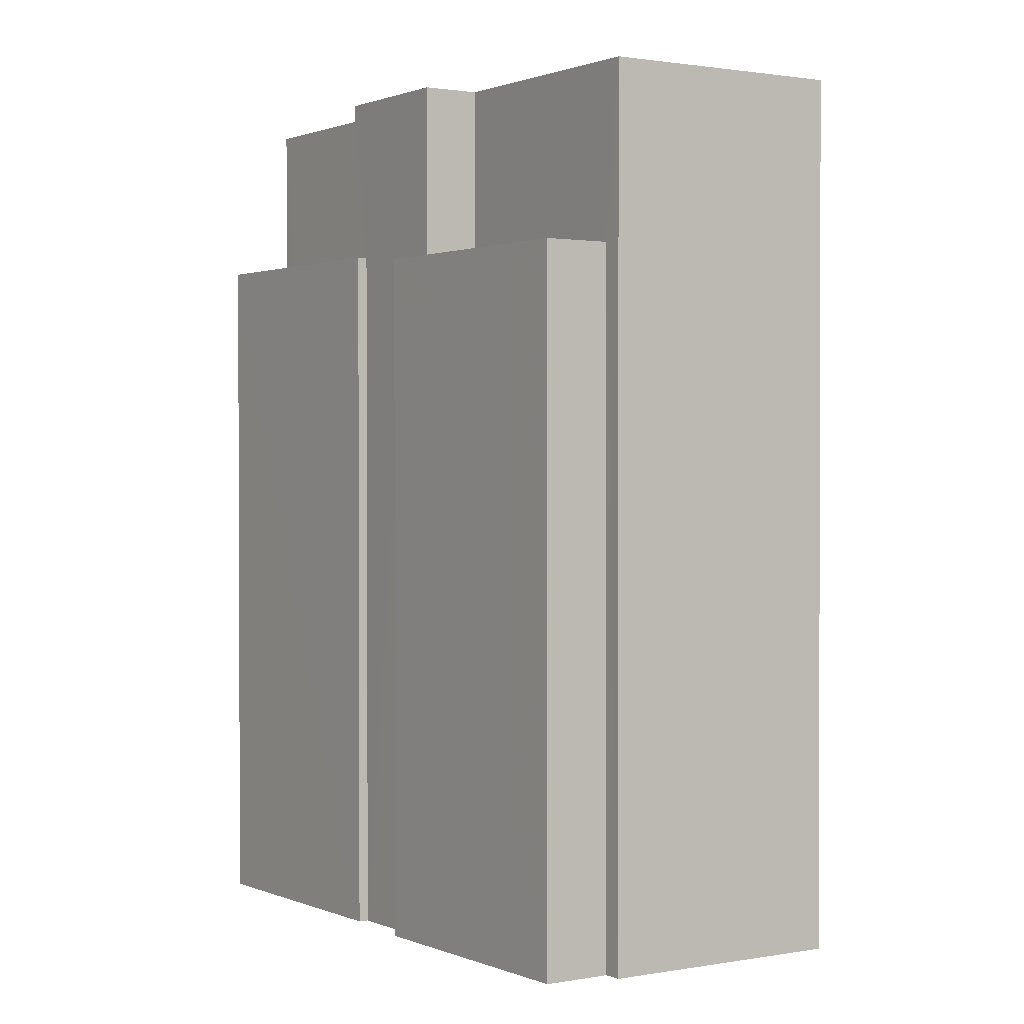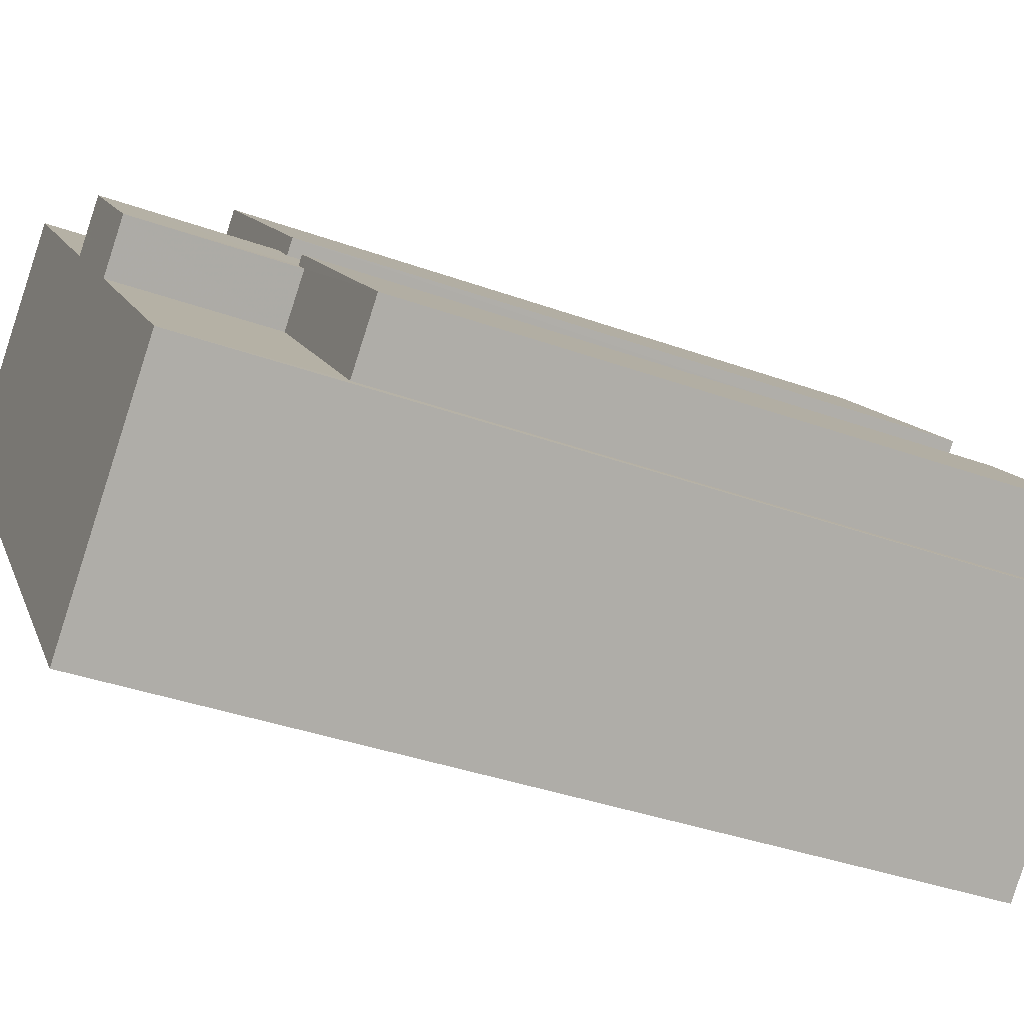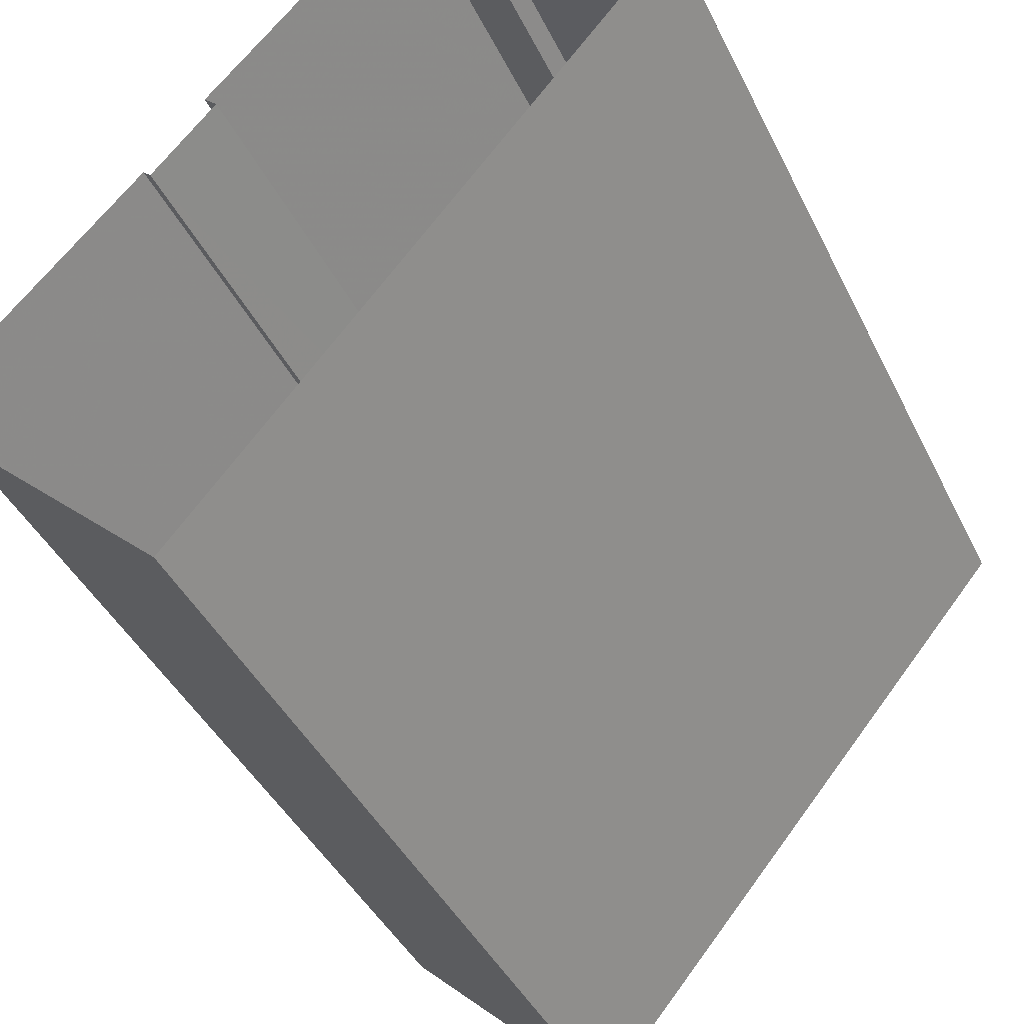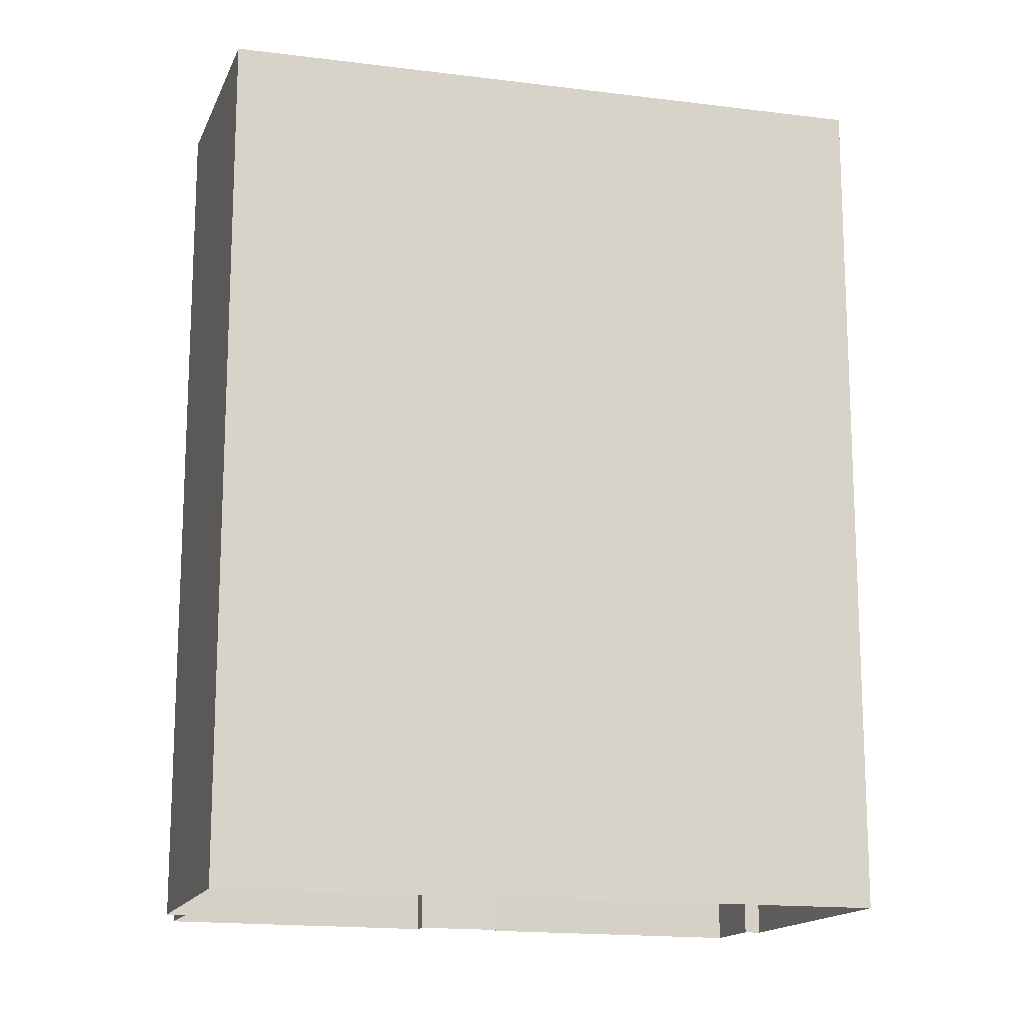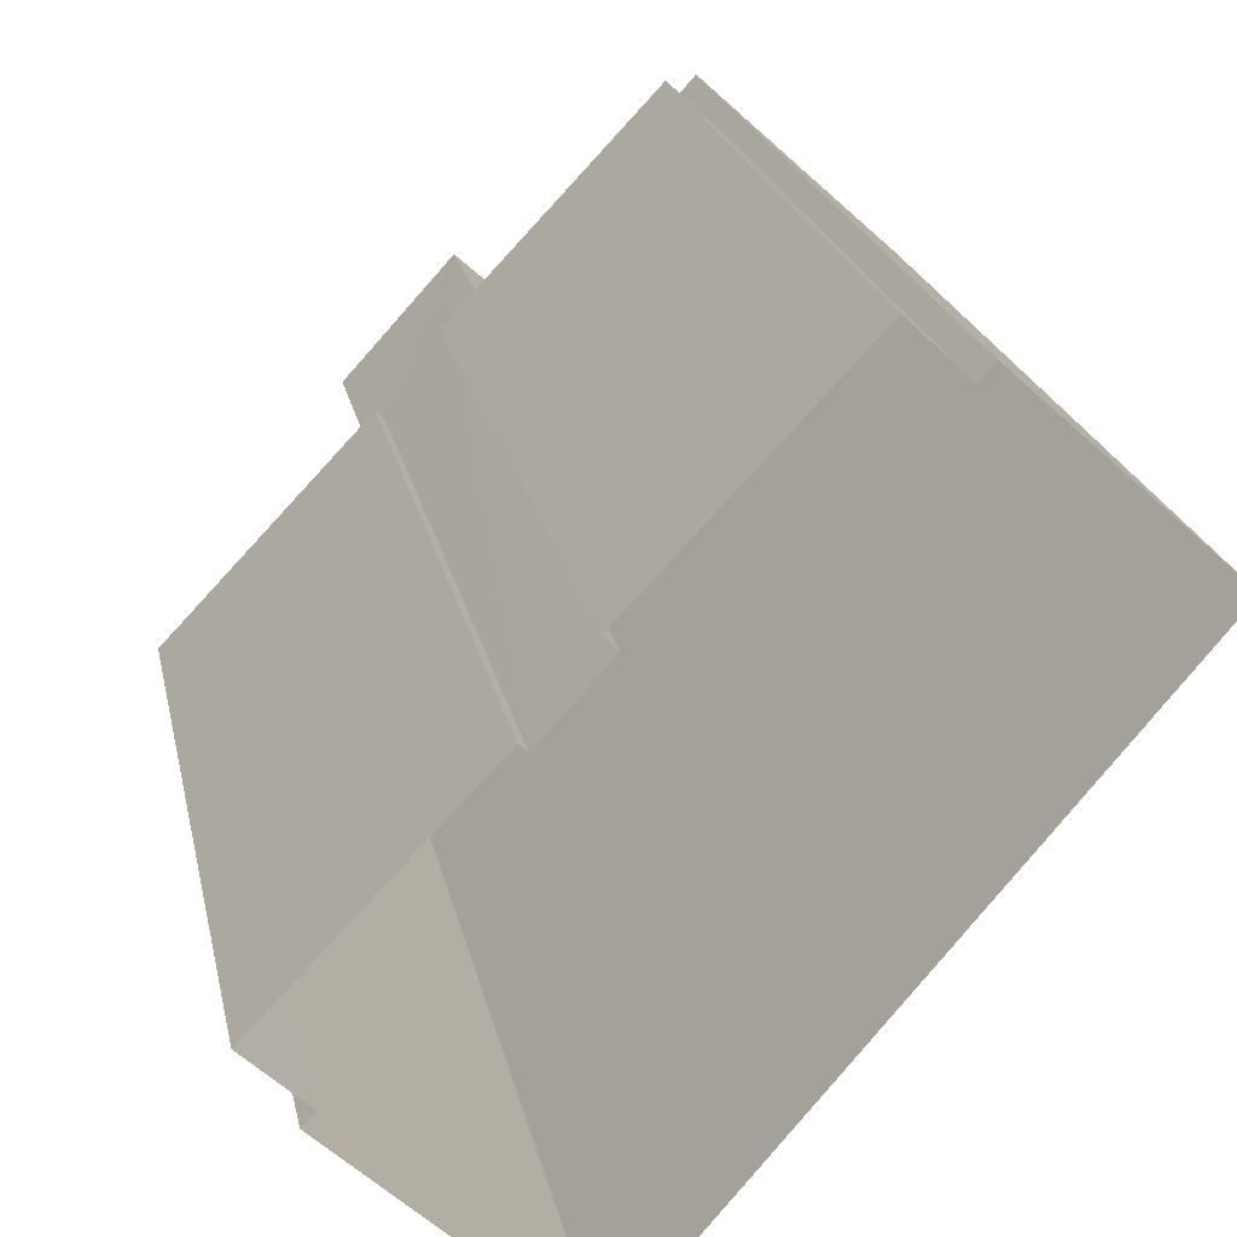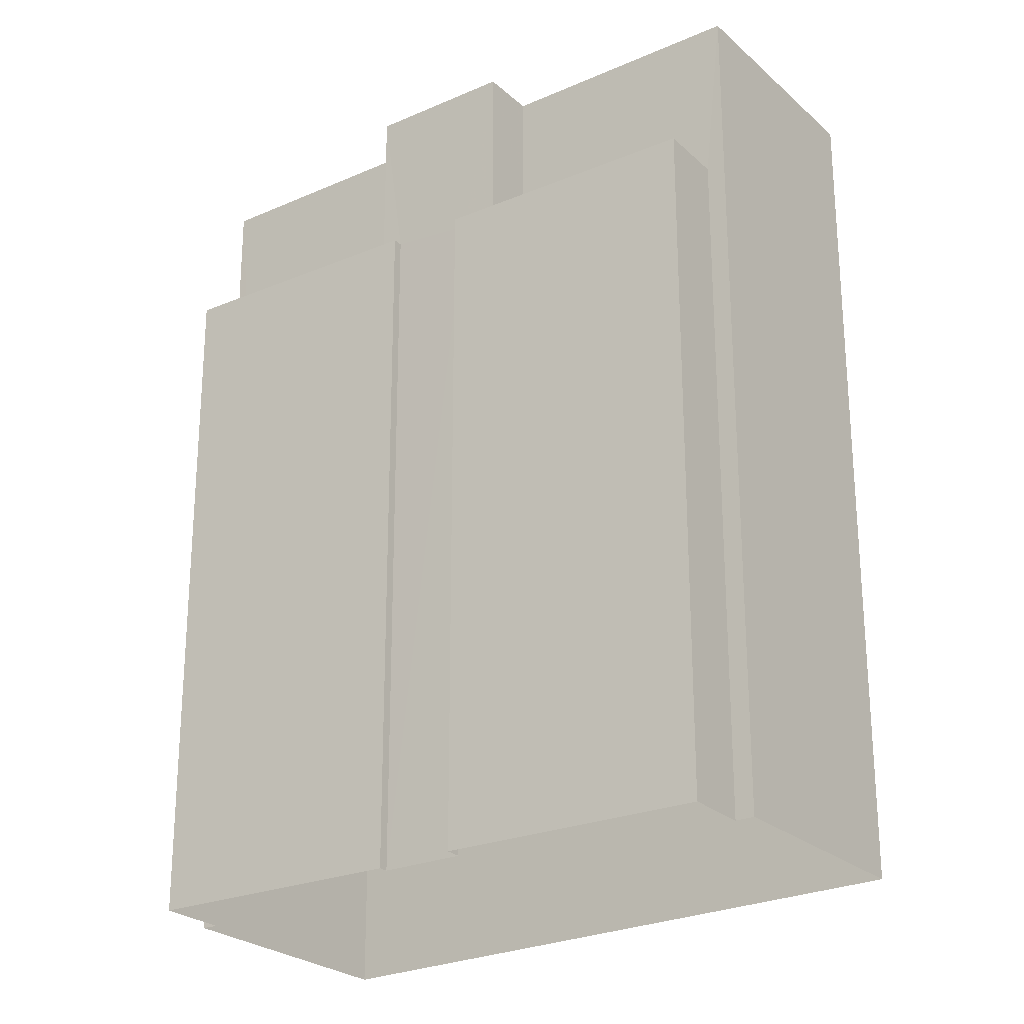
<metadata>
{"format":"obj","ext":"obj","renderer":"f3d","projection":"perspective","resolution":1024,"background":"white","views":[{"elev":1.2,"azim":-170.9,"up":"+Z"},{"elev":-37.4,"azim":65.2,"up":"+Y"},{"elev":-41.1,"azim":-155.9,"up":"+Y"},{"elev":-15.6,"azim":-64.7,"up":"+Z"},{"elev":21.1,"azim":168.9,"up":"+Y"},{"elev":-24.9,"azim":167.9,"up":"+Z"}]}
</metadata>
<code>
v -9200 -3.719e+04 30.08
v -9201 -3.719e+04 30.07
v -9209 -3.718e+04 30.08
v -9197 -3.719e+04 30.07
v -9197 -3.719e+04 30.07
v -9205 -3.718e+04 30.08
v -9205 -3.718e+04 30.08
v -9196 -3.719e+04 30.07
v -9201 -3.718e+04 30.08
v -9201 -3.718e+04 30.08
v -9204 -3.718e+04 30.08
v -9200 -3.719e+04 30.08
v -9205 -3.718e+04 42.92
v -9201 -3.718e+04 42.91
v -9204 -3.718e+04 42.92
v -9201 -3.718e+04 42.91
v -9202 -3.718e+04 42.91
v -9201 -3.718e+04 42.91
v -9200 -3.719e+04 46.08
v -9209 -3.718e+04 46.09
v -9201 -3.719e+04 46.08
v -9197 -3.719e+04 46.08
v -9202 -3.718e+04 46.08
v -9205 -3.718e+04 46.09
v -9200 -3.719e+04 46.08
v -9201 -3.718e+04 46.08
v -9200 -3.719e+04 43.07
v -9200 -3.719e+04 43.07
v -9196 -3.719e+04 43.06
v -9197 -3.719e+04 43.06
v -9200 -3.719e+04 43.07
v -9200 -3.719e+04 43.07
f 1 2 3
f 4 2 5
f 3 6 7
f 8 5 1
f 9 10 11
f 10 7 11
f 8 1 12
f 1 3 10
f 5 2 1
f 3 7 10
f 13 14 15
f 15 14 16
f 13 17 14
f 16 14 18
f 19 20 21
f 21 22 19
f 23 24 20
f 25 26 23
f 25 23 19
f 19 23 20
f 27 28 29
f 29 28 30
f 27 31 28
f 30 28 32
f 15 11 7
f 13 15 7
f 16 9 11
f 15 16 11
f 16 10 9
f 16 18 10
f 23 13 24
f 24 13 6
f 23 17 13
f 6 13 7
f 3 24 6
f 3 20 24
f 14 26 18
f 1 10 18
f 31 26 25
f 31 25 28
f 1 18 31
f 18 26 31
f 32 19 30
f 5 30 4
f 4 30 22
f 30 19 22
f 22 21 2
f 4 22 2
f 21 3 2
f 21 20 3
f 17 23 26
f 14 17 26
f 32 25 19
f 32 28 25
f 1 27 12
f 1 31 27
f 12 29 8
f 12 27 29
f 5 8 29
f 30 5 29

</code>
